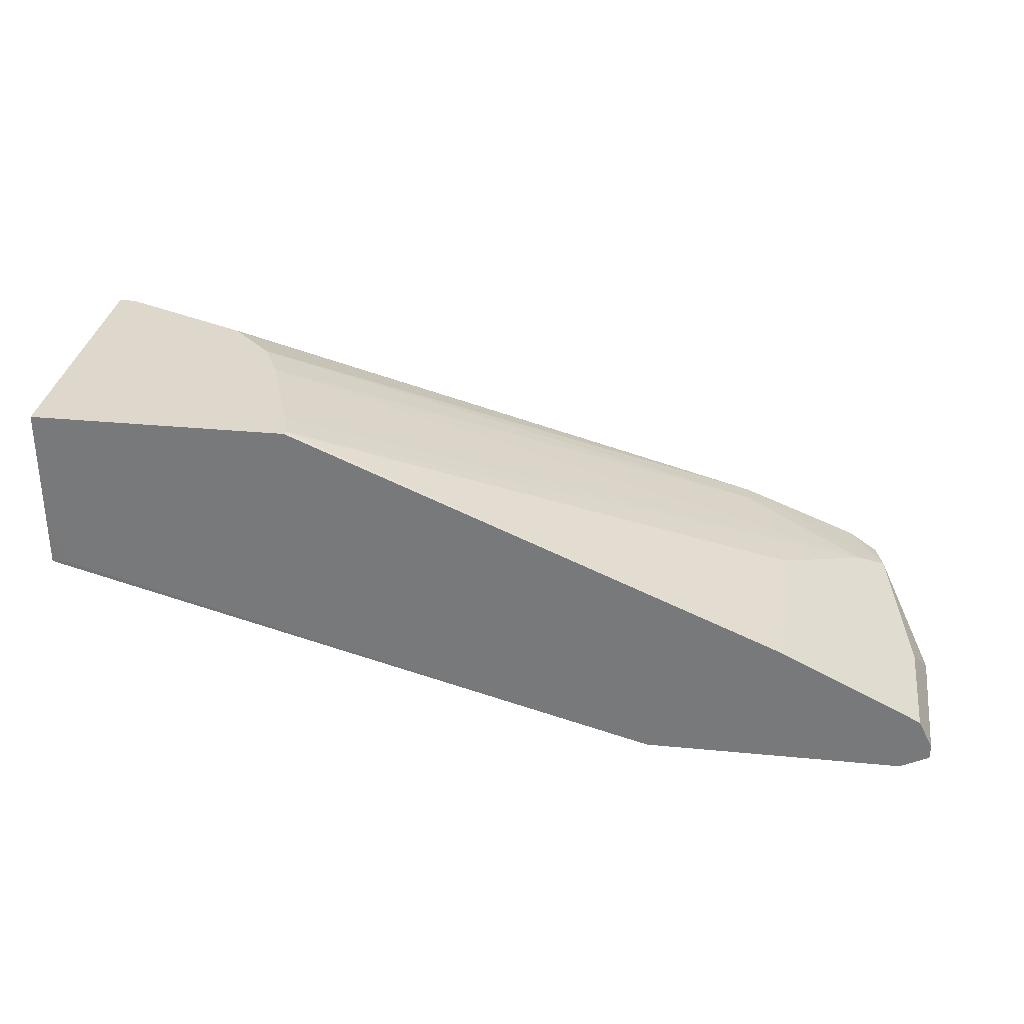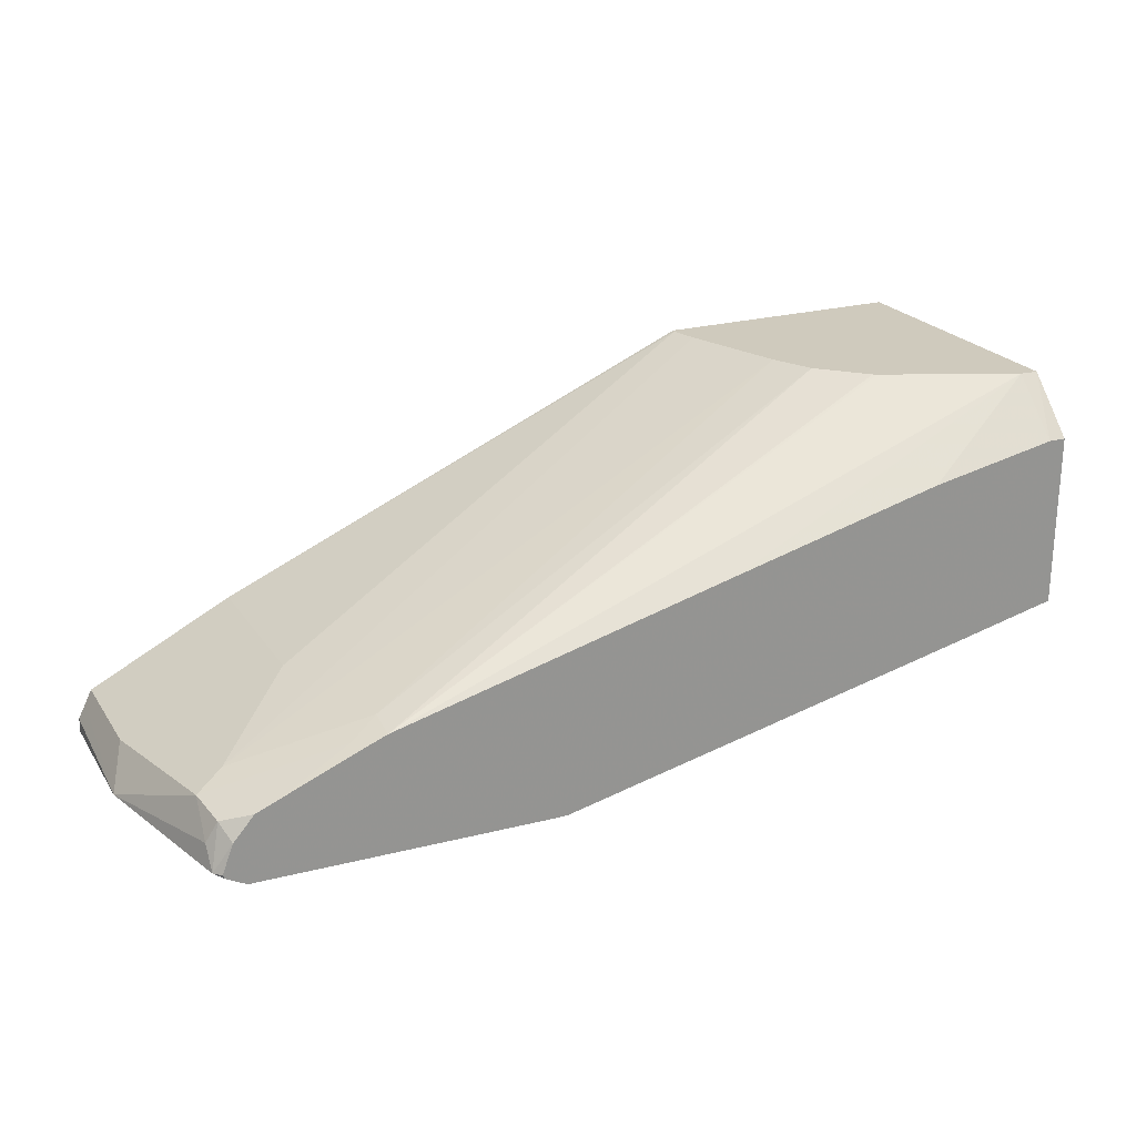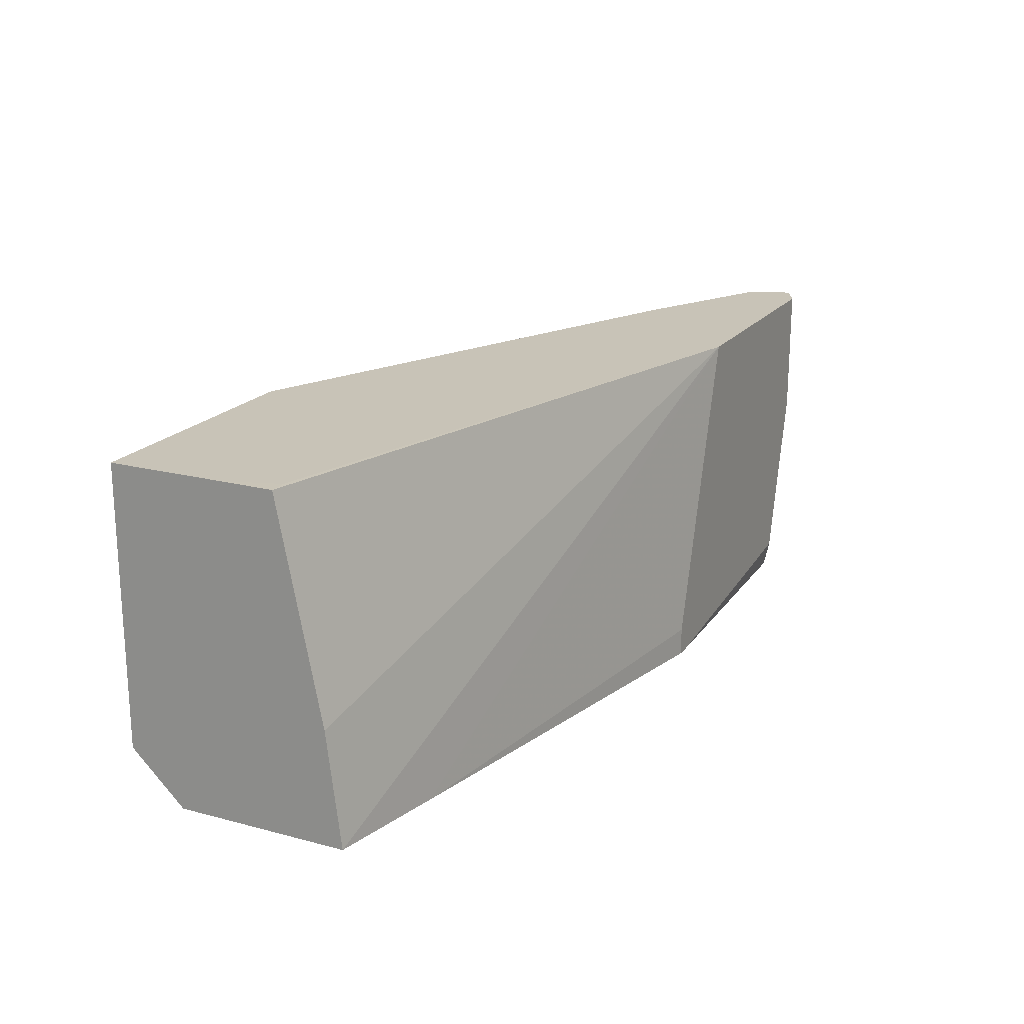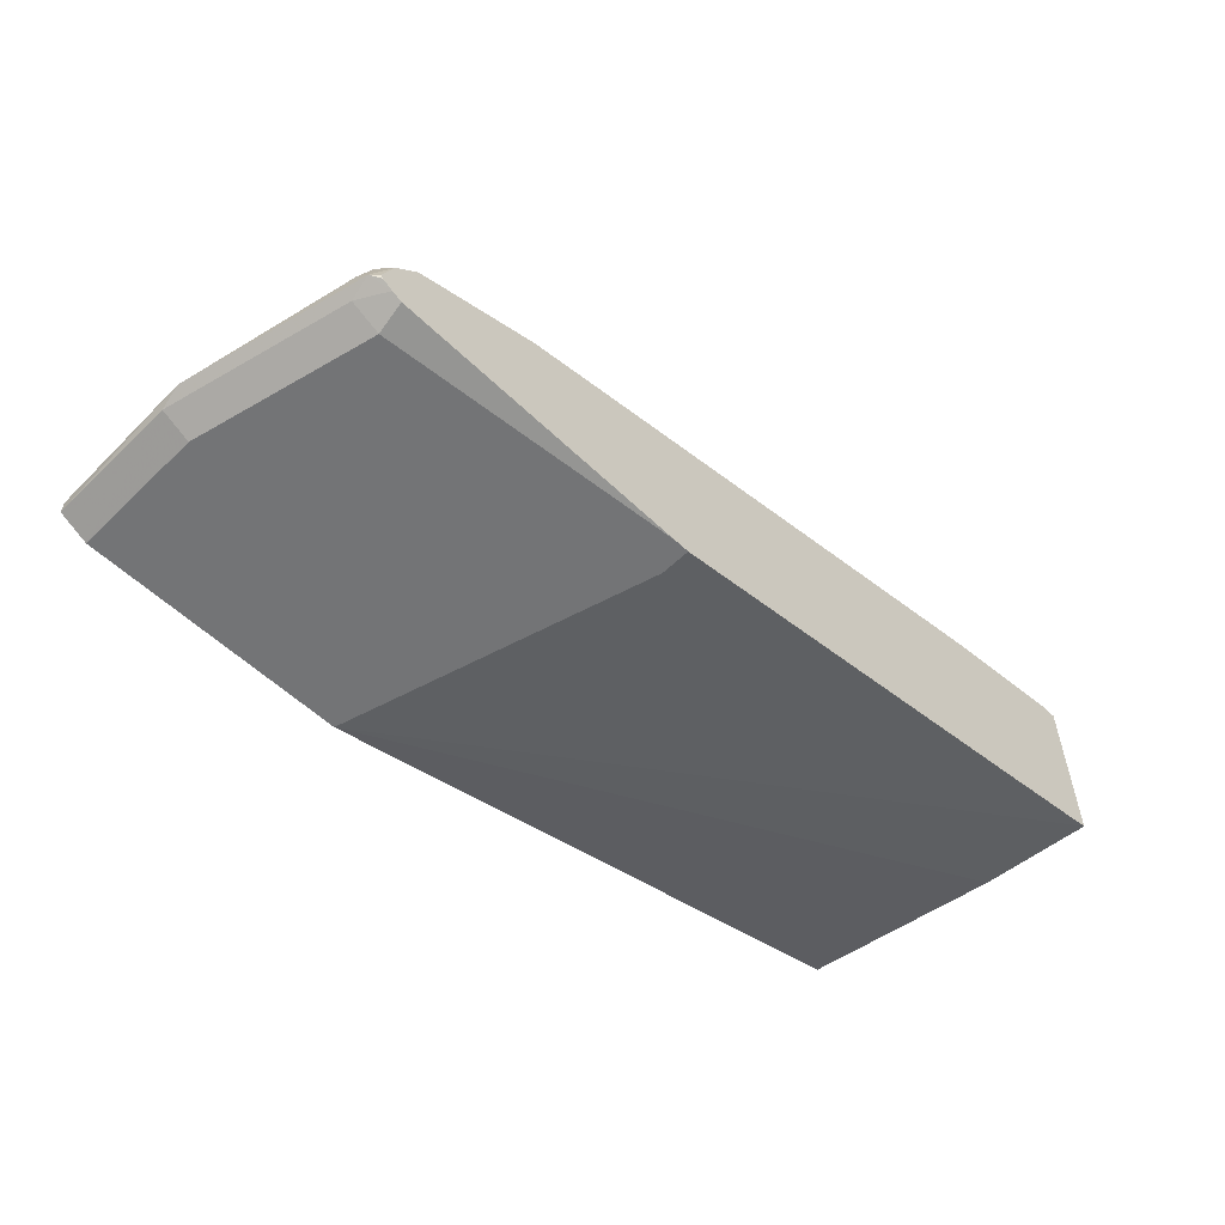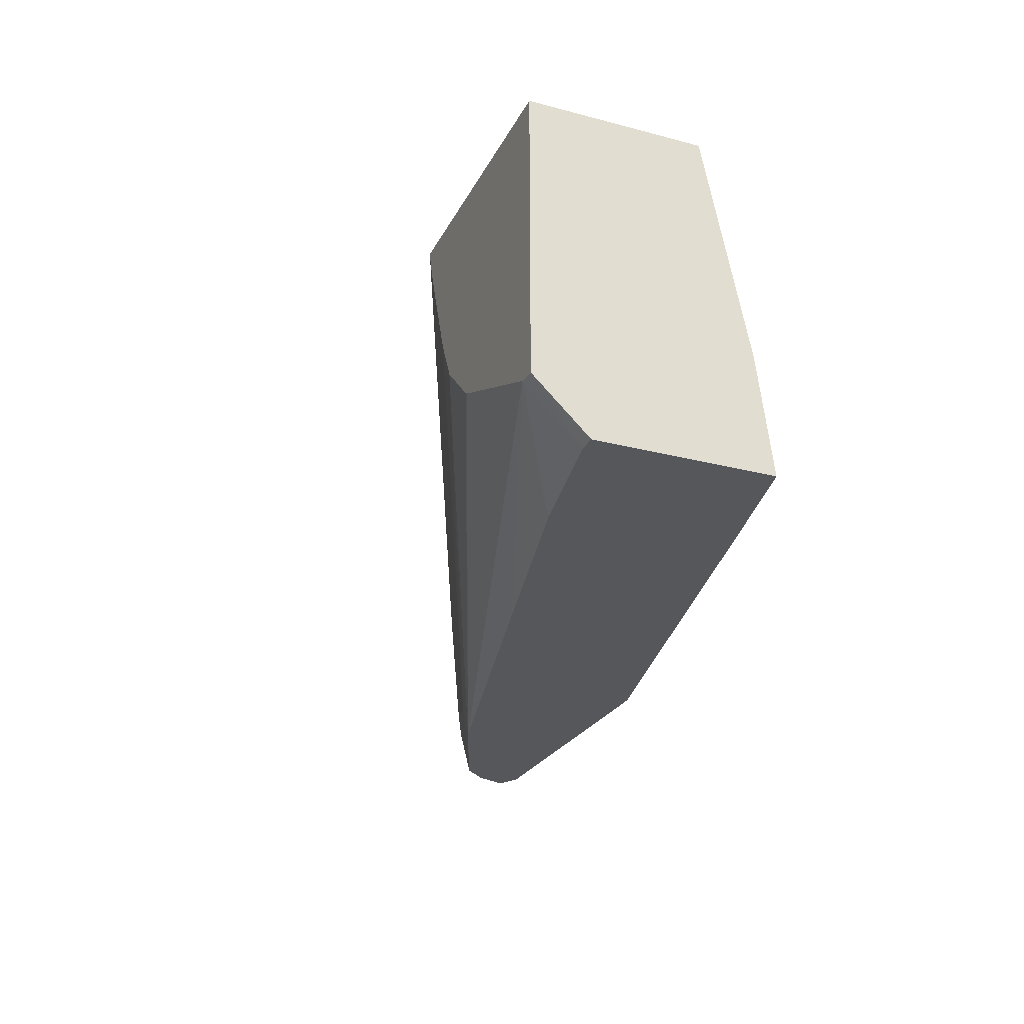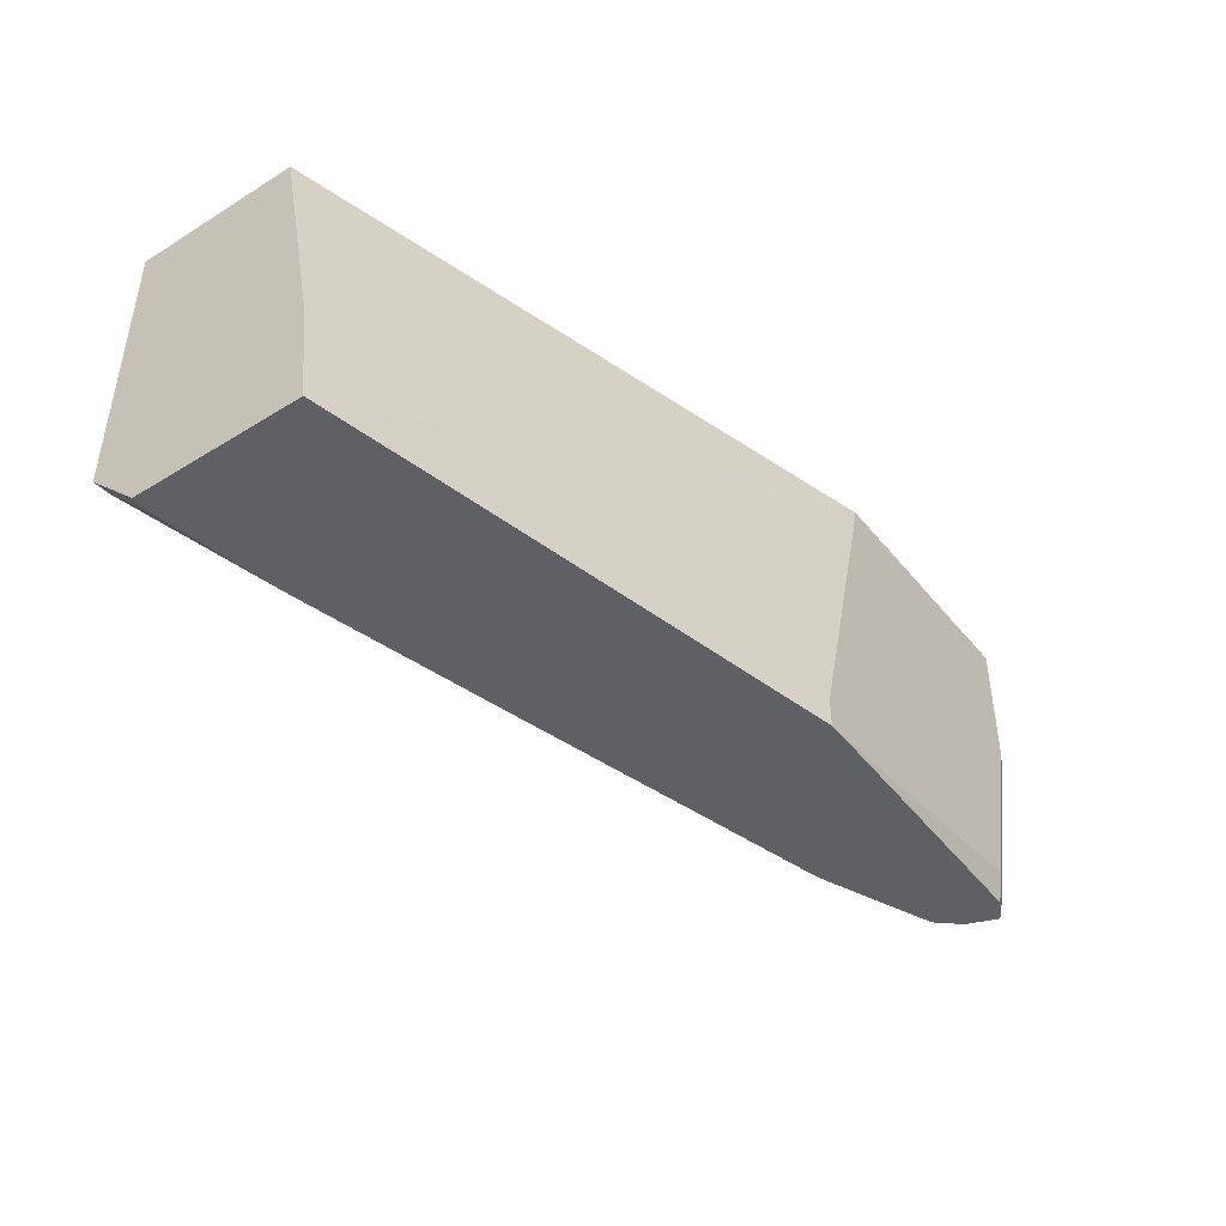
<metadata>
{"format":"obj","ext":"obj","renderer":"f3d","projection":"perspective","resolution":1024,"background":"white","views":[{"elev":31.1,"azim":7.9,"up":"+Y"},{"elev":23.0,"azim":154.6,"up":"+Y"},{"elev":19.6,"azim":-63.9,"up":"+Z"},{"elev":-56.1,"azim":135.3,"up":"+Y"},{"elev":-26.4,"azim":-112.3,"up":"+Z"},{"elev":-43.5,"azim":-54.0,"up":"+Z"}]}
</metadata>
<code>
v 0.1126 -0.6553 -0.001581
v 0.1095 -0.6553 -0.0125
v 0.1122 -0.6553 0.0001244
v 0.3097 -0.7398 0.0001244
v 0.3097 -0.7398 -0.06881
v 0.3441 -0.757 -0.1032
v 0.1083 -0.6553 -0.01624
v 0.01019 -0.6553 0.0001244
v 0.3098 -0.7398 0.0001244
v 0.3326 -0.7512 -0.06309
v 0.3441 -0.757 0.0001244
v 0.367 -0.7684 -0.04589
v 0.3555 -0.7627 -0.109
v 0.3039 -0.7455 -0.1262
v 0.2925 -0.7398 -0.1204
v 0.09542 -0.6553 -0.0532
v 0.01019 -0.6553 -0.1113
v 0.01019 -0.7013 0.0001244
v 0.327 -0.7484 0.0001244
v 0.3326 -0.7512 0.0001244
v 0.367 -0.7684 0.0001244
v 0.3698 -0.774 0.0001244
v 0.3742 -0.7828 -0.06022
v 0.357 -0.7742 -0.1226
v 0.3527 -0.7656 -0.1247
v 0.3415 -0.7619 -0.1318
v 0.3335 -0.7586 -0.1318
v 0.2992 -0.7449 -0.1318
v 0.2925 -0.7423 -0.1318
v 0.08762 -0.6553 -0.0696
v 0.01019 -0.6766 -0.1318
v 0.01721 -0.6553 -0.1107
v 0.01721 -0.6766 -0.1318
v 0.01019 -0.7226 7.272e-05
v 0.01721 -0.7226 0.0001244
v 0.3727 -0.7799 0.0001244
v 0.3727 -0.7857 0.0001244
v 0.3727 -0.7857 -0.05162
v 0.357 -0.7828 -0.129
v 0.3498 -0.7713 -0.1318
v 0.2237 -0.7251 -0.1318
v 0.06884 -0.6553 -0.08785
v 0.07041 -0.6553 -0.08681
v 0.01019 -0.7455 -0.1318
v 0.06884 -0.6866 -0.1318
v 0.1549 -0.7079 -0.1318
v 0.01019 -0.7398 -0.08602
v 0.258 -0.7914 0.0001244
v 0.3614 -0.7913 0.0001244
v 0.3613 -0.7914 -0.05162
v 0.3441 -0.7914 -0.1204
v 0.3555 -0.7857 -0.1204
v 0.3494 -0.7866 -0.1318
v 0.3535 -0.7842 -0.1318
v 0.3542 -0.7828 -0.1318
v 0.0568 -0.7557 -0.1318
v 0.2237 -0.7914 -0.1204
v 0.3613 -0.7914 0.0001244
v 0.3455 -0.7885 -0.1318
v 0.2295 -0.7914 -0.1318
v 0.2237 -0.7914 -0.1318
f 26 53 59
f 26 59 60
f 26 60 61
f 26 61 56
f 26 56 44
f 26 33 45
f 26 31 33
f 26 45 46
f 26 46 41
f 26 41 29
f 26 29 28
f 26 44 31
f 26 54 53
f 23 52 39
f 26 40 55
f 25 40 26
f 25 39 40
f 24 39 25
f 23 39 24
f 23 38 52
f 23 37 38
f 23 36 37
f 22 36 23
f 18 34 35
f 26 28 27
f 17 33 31
f 26 55 54
f 29 41 32
f 44 48 47
f 29 42 43
f 17 32 33
f 51 60 59
f 51 53 52
f 51 59 53
f 56 61 57
f 49 58 50
f 48 56 57
f 48 50 58
f 48 51 50
f 48 60 51
f 48 61 60
f 48 57 61
f 44 56 48
f 39 55 40
f 39 54 55
f 39 53 54
f 39 52 53
f 38 51 52
f 38 50 51
f 38 49 50
f 37 49 38
f 34 48 35
f 34 47 48
f 32 46 45
f 32 41 46
f 32 45 33
f 29 43 30
f 29 32 42
f 15 30 16
f 1 30 43
f 14 27 28
f 3 19 9
f 3 20 19
f 3 11 20
f 3 21 11
f 3 22 21
f 3 36 22
f 3 37 36
f 3 49 37
f 3 58 49
f 3 48 58
f 3 35 48
f 15 29 30
f 3 9 4
f 3 8 18
f 1 6 2
f 1 5 6
f 1 4 5
f 1 3 4
f 1 8 3
f 1 17 8
f 1 32 17
f 1 42 32
f 1 43 42
f 1 16 30
f 1 7 16
f 1 2 7
f 2 6 7
f 4 9 5
f 3 18 35
f 5 10 6
f 5 9 10
f 14 29 15
f 14 28 29
f 13 27 14
f 13 26 27
f 13 25 26
f 13 24 25
f 13 23 24
f 12 22 23
f 12 21 22
f 10 19 20
f 9 19 10
f 8 34 18
f 12 23 13
f 8 44 47
f 8 47 34
f 6 20 11
f 6 11 21
f 6 21 12
f 6 12 13
f 6 13 14
f 6 10 20
f 6 15 16
f 6 16 7
f 8 17 31
f 8 31 44
f 6 14 15

</code>
